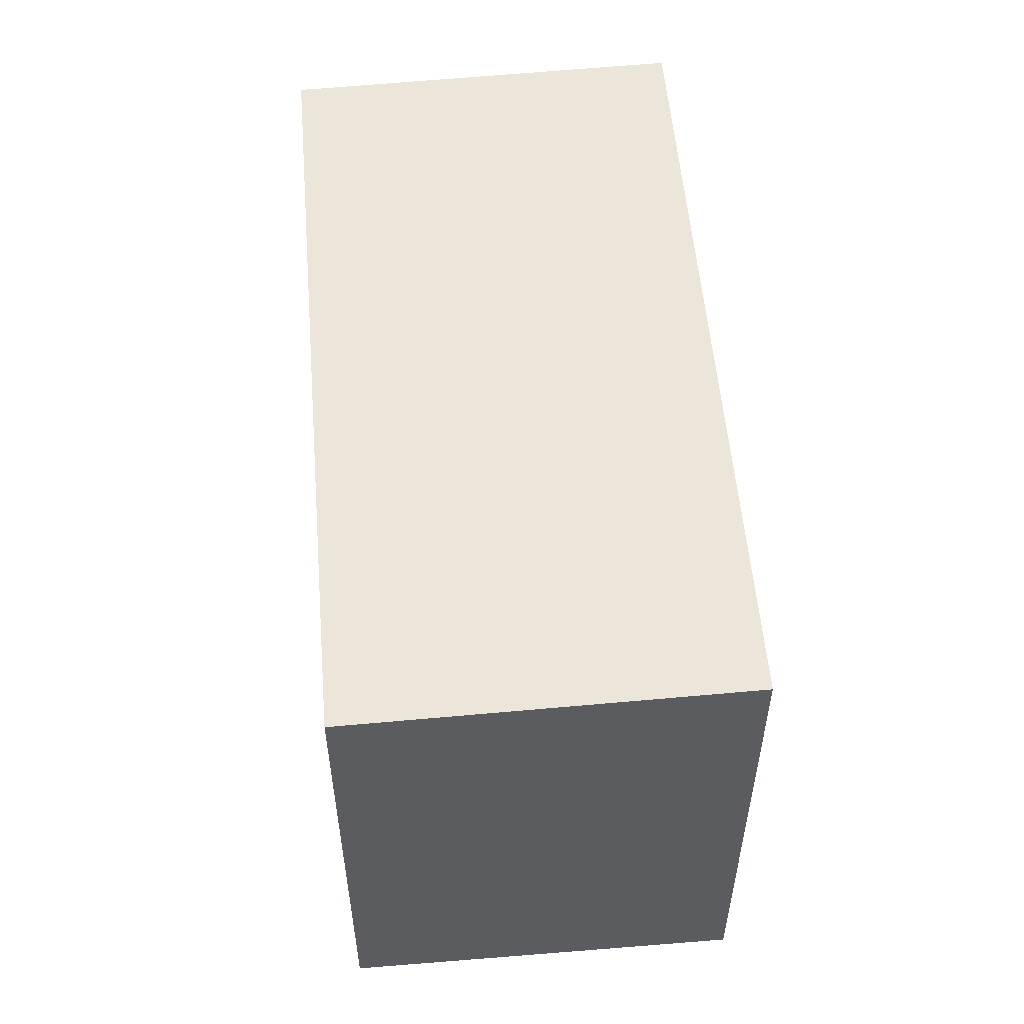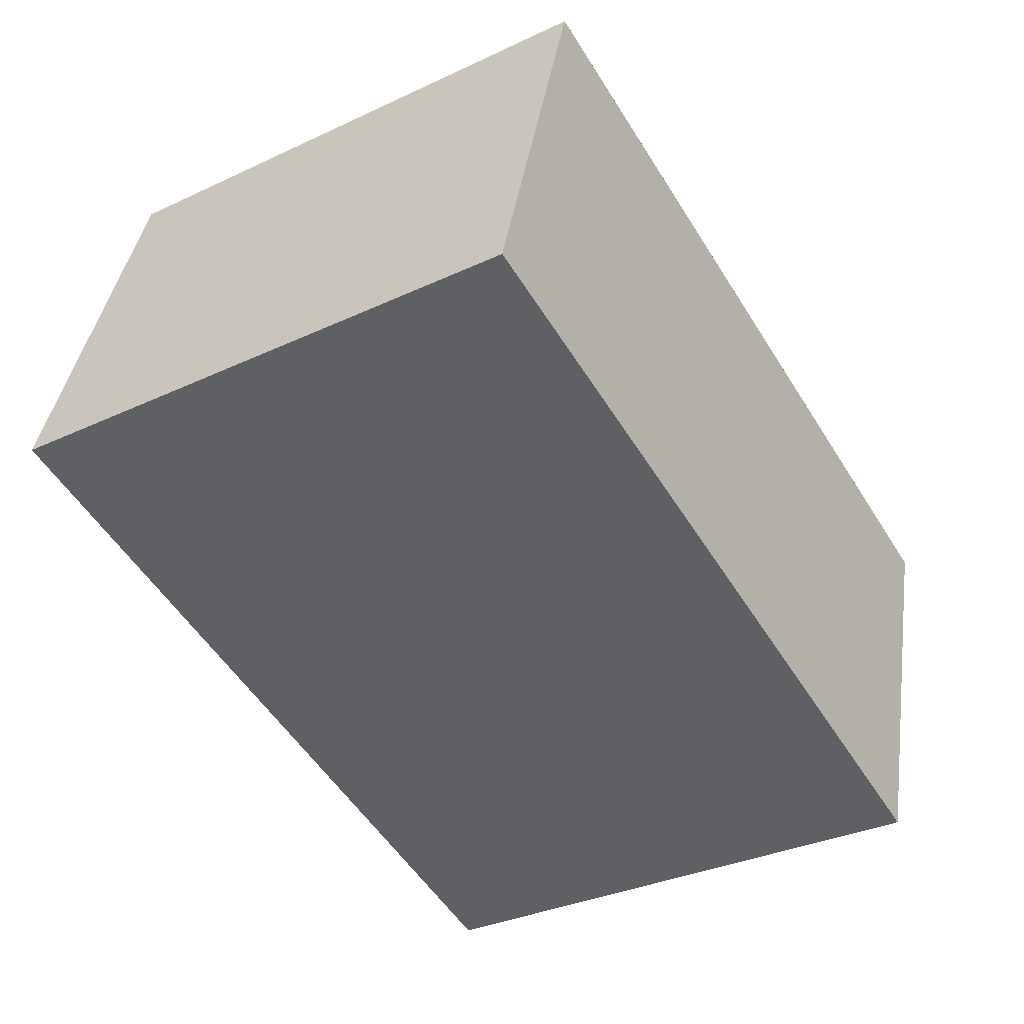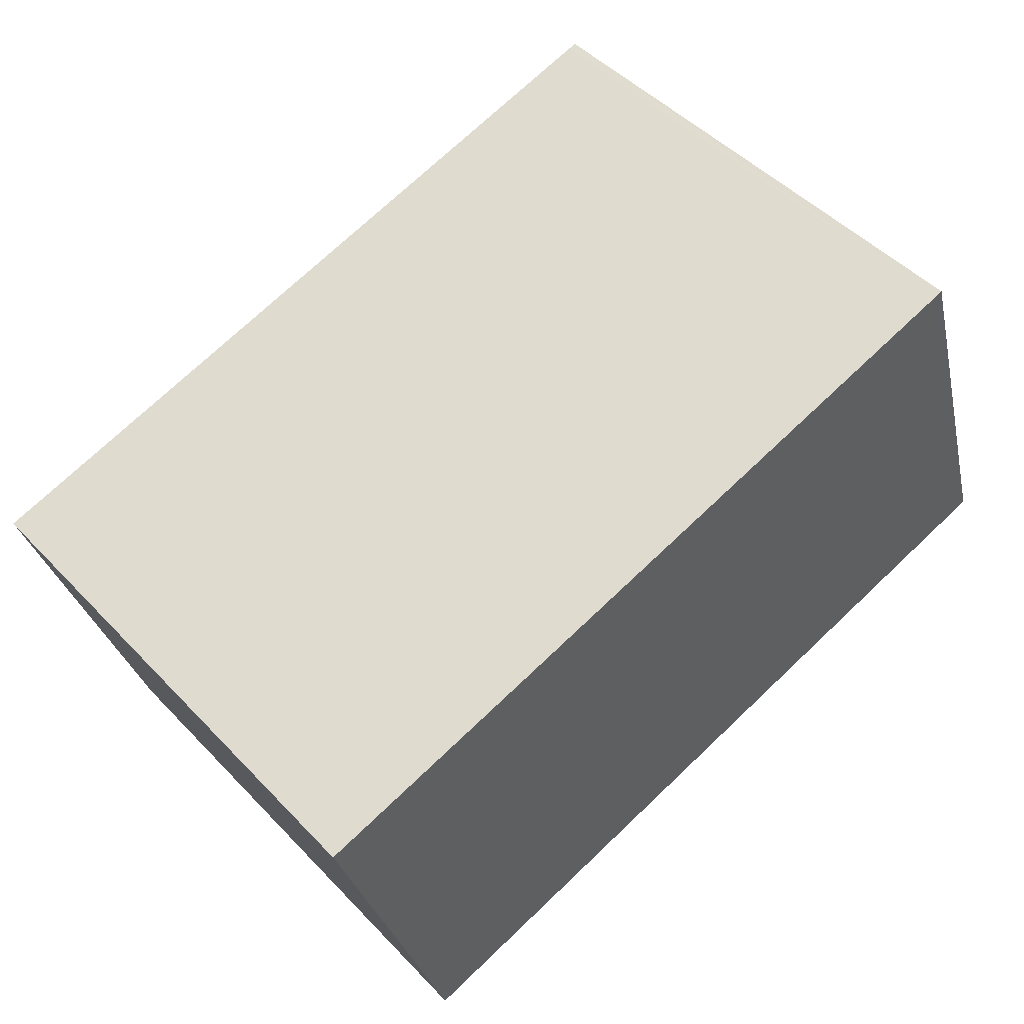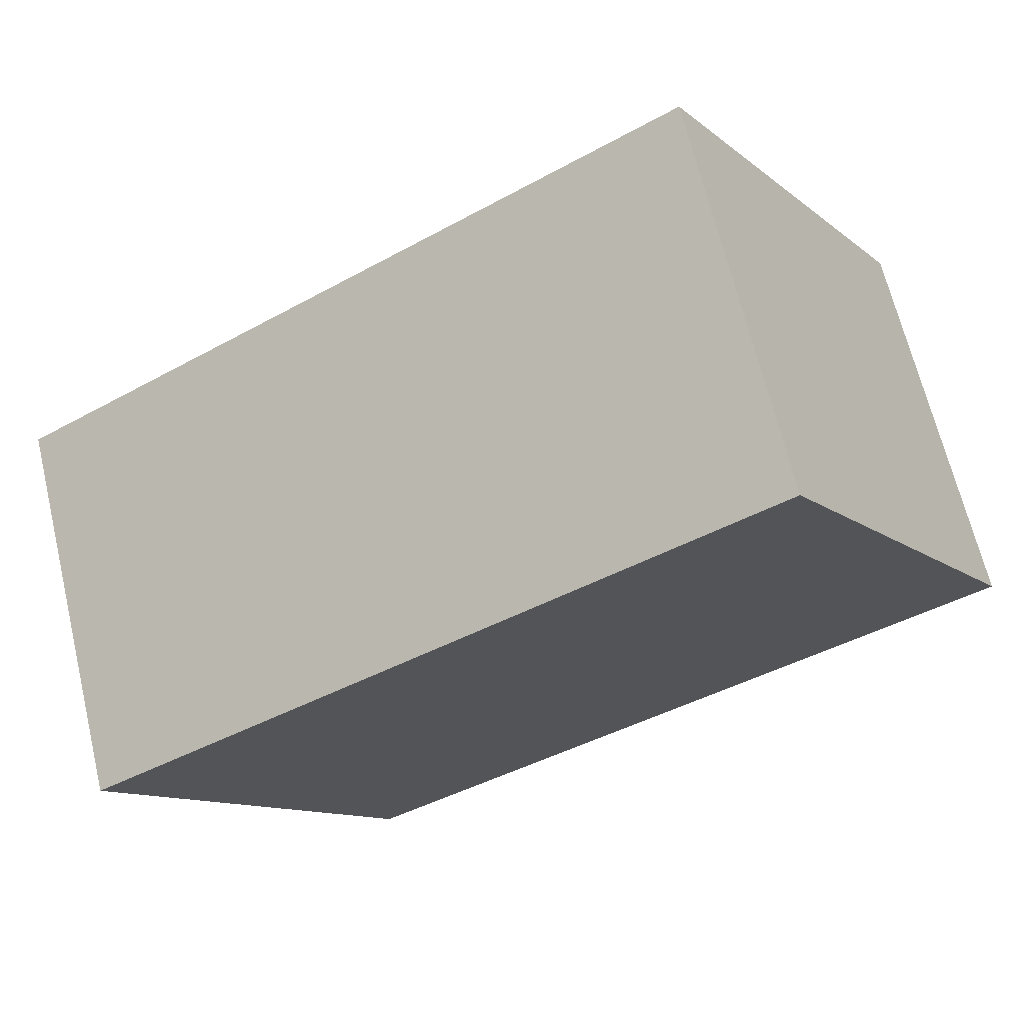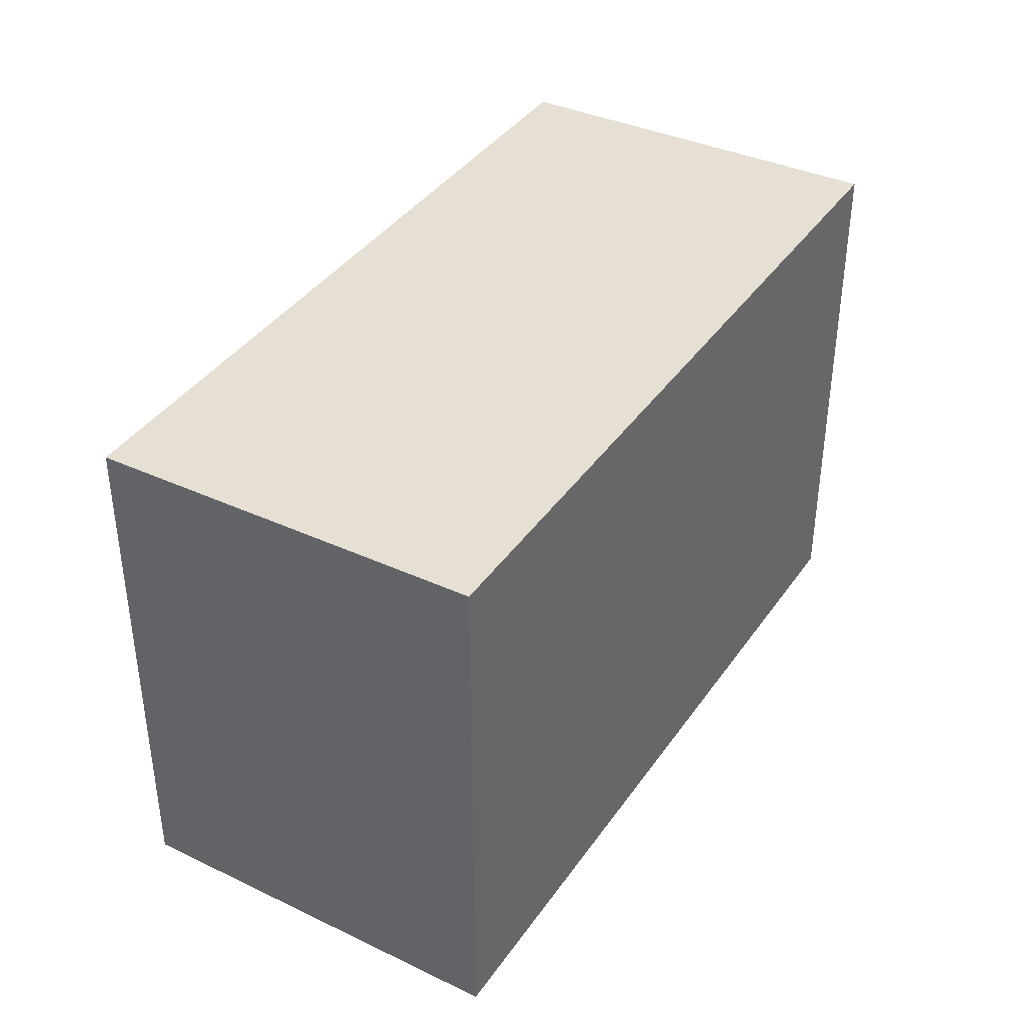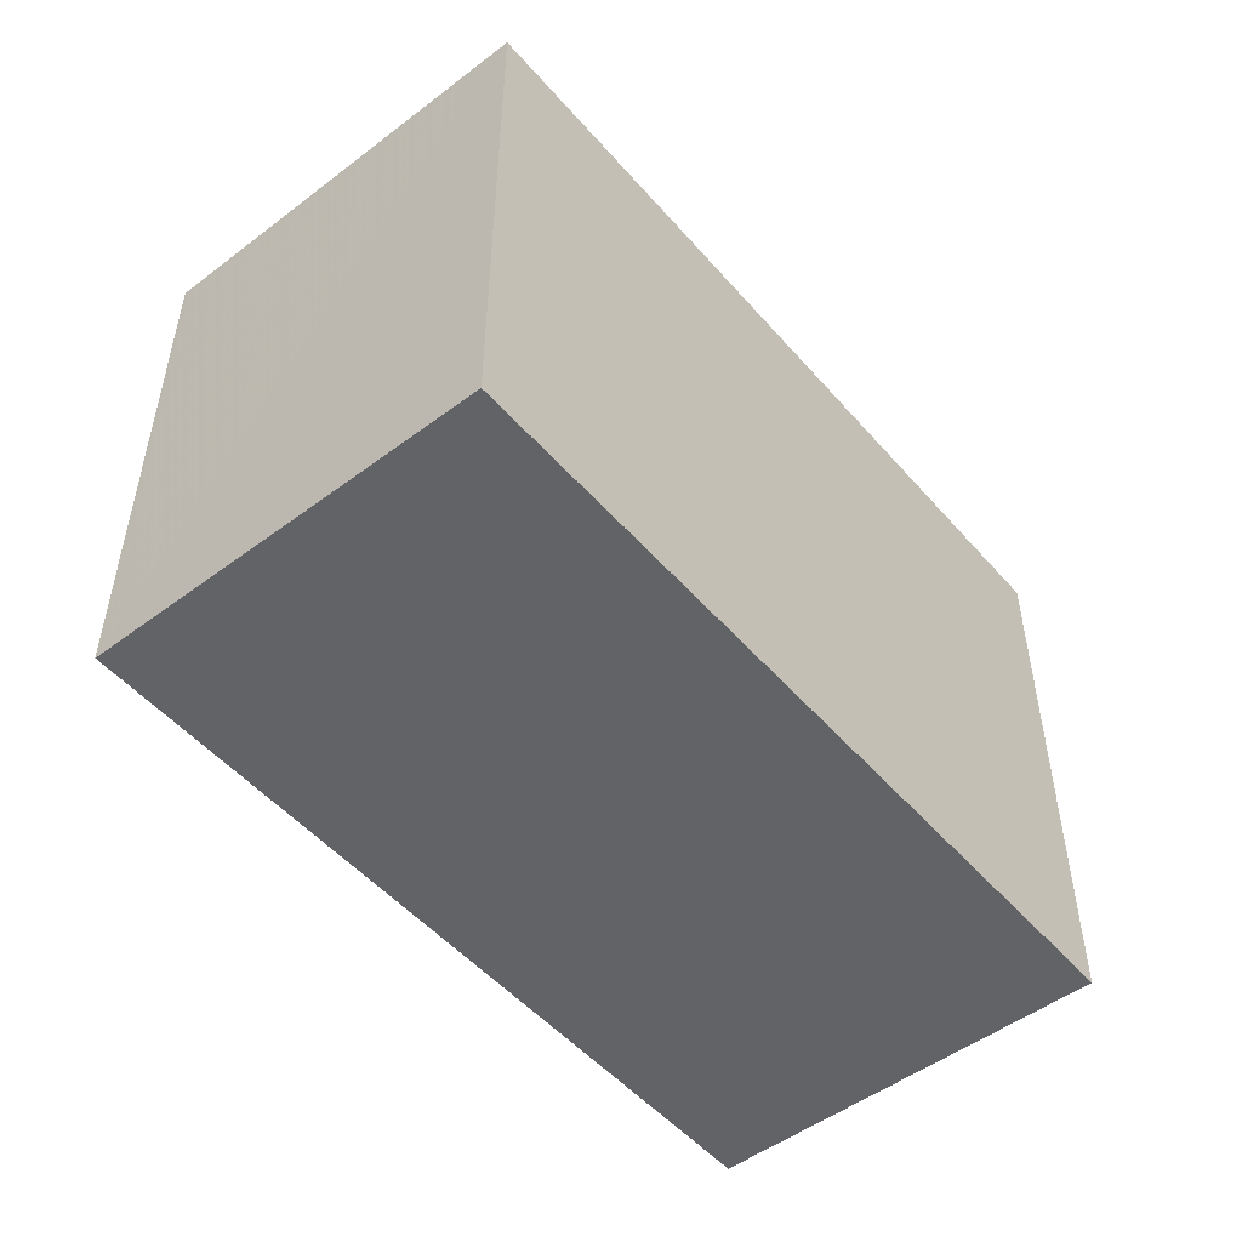
<metadata>
{"format":"obj","ext":"obj","renderer":"f3d","projection":"perspective","resolution":1024,"background":"white","views":[{"elev":54.8,"azim":-78.4,"up":"+Z"},{"elev":-33.6,"azim":122.5,"up":"+Y"},{"elev":48.3,"azim":-41.1,"up":"+Y"},{"elev":-11.6,"azim":29.7,"up":"+Y"},{"elev":39.1,"azim":-42.5,"up":"+Z"},{"elev":-50.8,"azim":-34.3,"up":"+Z"}]}
</metadata>
<code>
v -1908 -2630 2.66
v -1908 -2632 2.703
v -1912 -2633 2.694
v -1912 -2632 2.651
v -1908 -2630 2.661
v -1912 -2632 2.652
v -1908 -2630 2.661
v -1908 -2632 2.703
v -1908 -2630 2.66
v -1908 -2632 2.702
v -1908 -2632 2.702
v -1912 -2633 2.693
v -1912 -2633 2.693
v -1912 -2633 2.694
v -1912 -2632 2.652
v -1912 -2632 2.651
v -1908 -2630 2.661
v -1908 -2630 2.66
v -1908 -2630 0
v -1908 -2630 4.441e-16
v -1908 -2632 2.703
v -1908 -2632 2.703
v -1908 -2632 0
v -1908 -2632 0
v -1912 -2633 2.693
v -1912 -2633 2.694
v -1912 -2633 0
v -1912 -2633 0
v -1912 -2632 2.651
v -1912 -2632 2.651
v -1912 -2632 0
v -1912 -2632 0
v -1908 -2632 2.702
v -1908 -2630 2.661
v -1908 -2630 4.441e-16
v -1908 -2632 0
v -1912 -2632 2.651
v -1912 -2632 2.652
v -1912 -2632 0
v -1912 -2632 0
v -1912 -2633 2.694
v -1908 -2632 2.703
v -1908 -2632 0
v -1912 -2633 4.441e-16
v -1908 -2630 2.66
v -1908 -2630 2.66
v -1908 -2630 0
v -1908 -2630 0
v -1908 -2632 2.703
v -1908 -2632 2.702
v -1908 -2632 0
v -1908 -2632 0
v -1912 -2632 2.652
v -1912 -2633 2.693
v -1912 -2633 0
v -1912 -2632 0
v -1912 -2633 2.694
v -1912 -2633 2.694
v -1912 -2633 4.441e-16
v -1912 -2633 0
v -1908 -2630 2.66
v -1912 -2632 2.651
v -1912 -2632 0
v -1908 -2630 0
v -1908 -2630 0
v -1908 -2632 0
v -1912 -2633 0
v -1912 -2632 0
f 15 6 4 16
f 13 12 6 15
f 11 7 5 10
f 9 1 5 7
f 10 2 8 11
f 14 3 12 13
f 13 11 8 14
f 15 7 11 13
f 16 9 7 15
f 18 19 20 17
f 22 23 24 21
f 26 27 28 25
f 30 31 32 29
f 34 35 36 33
f 38 39 40 37
f 42 43 44 41
f 46 47 48 45
f 50 51 52 49
f 54 55 56 53
f 58 59 60 57
f 62 63 64 61
f 66 67 68 65

</code>
